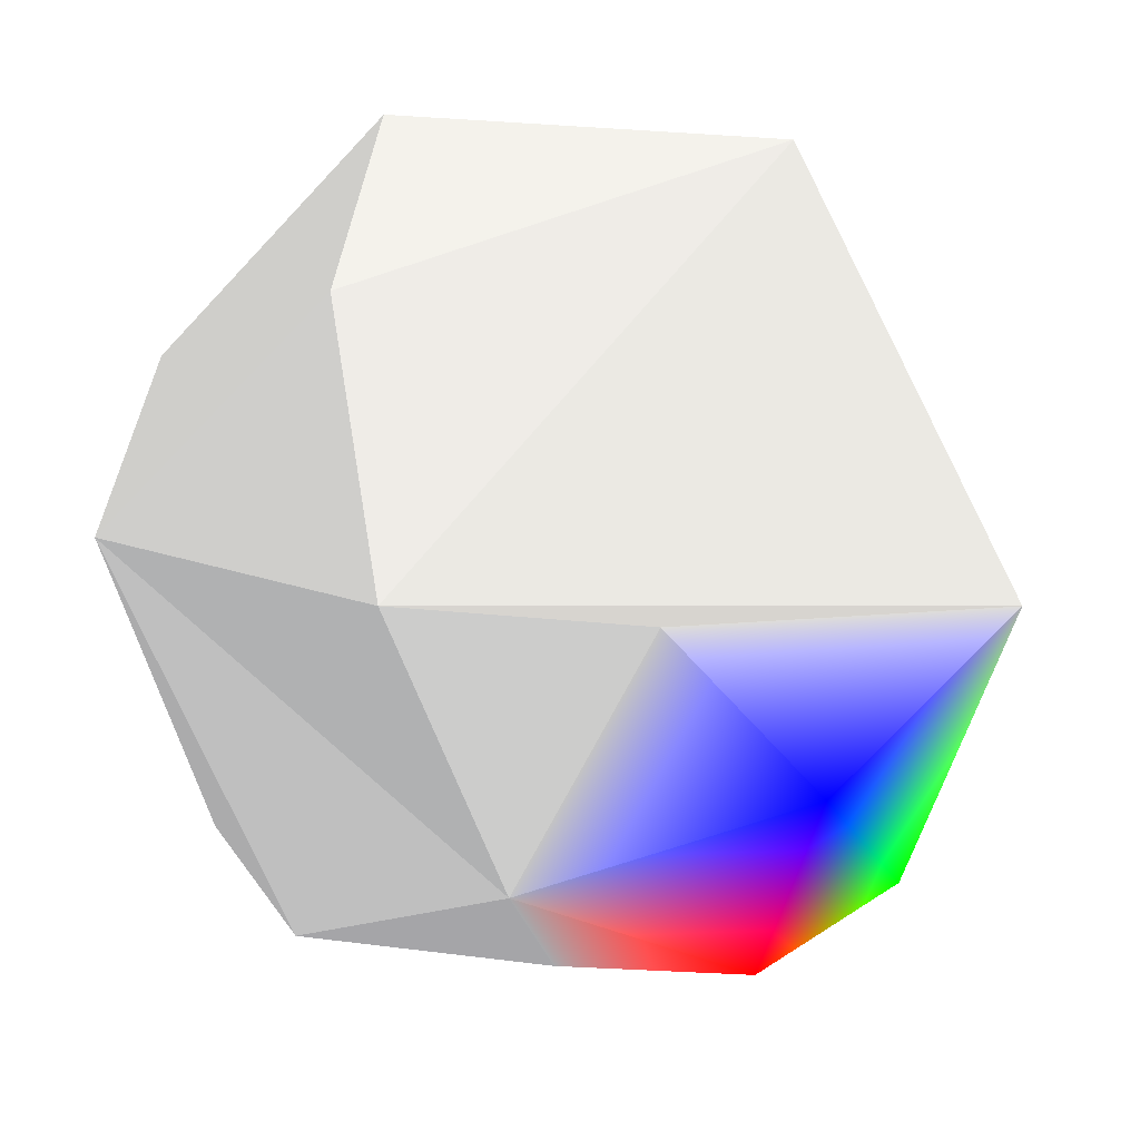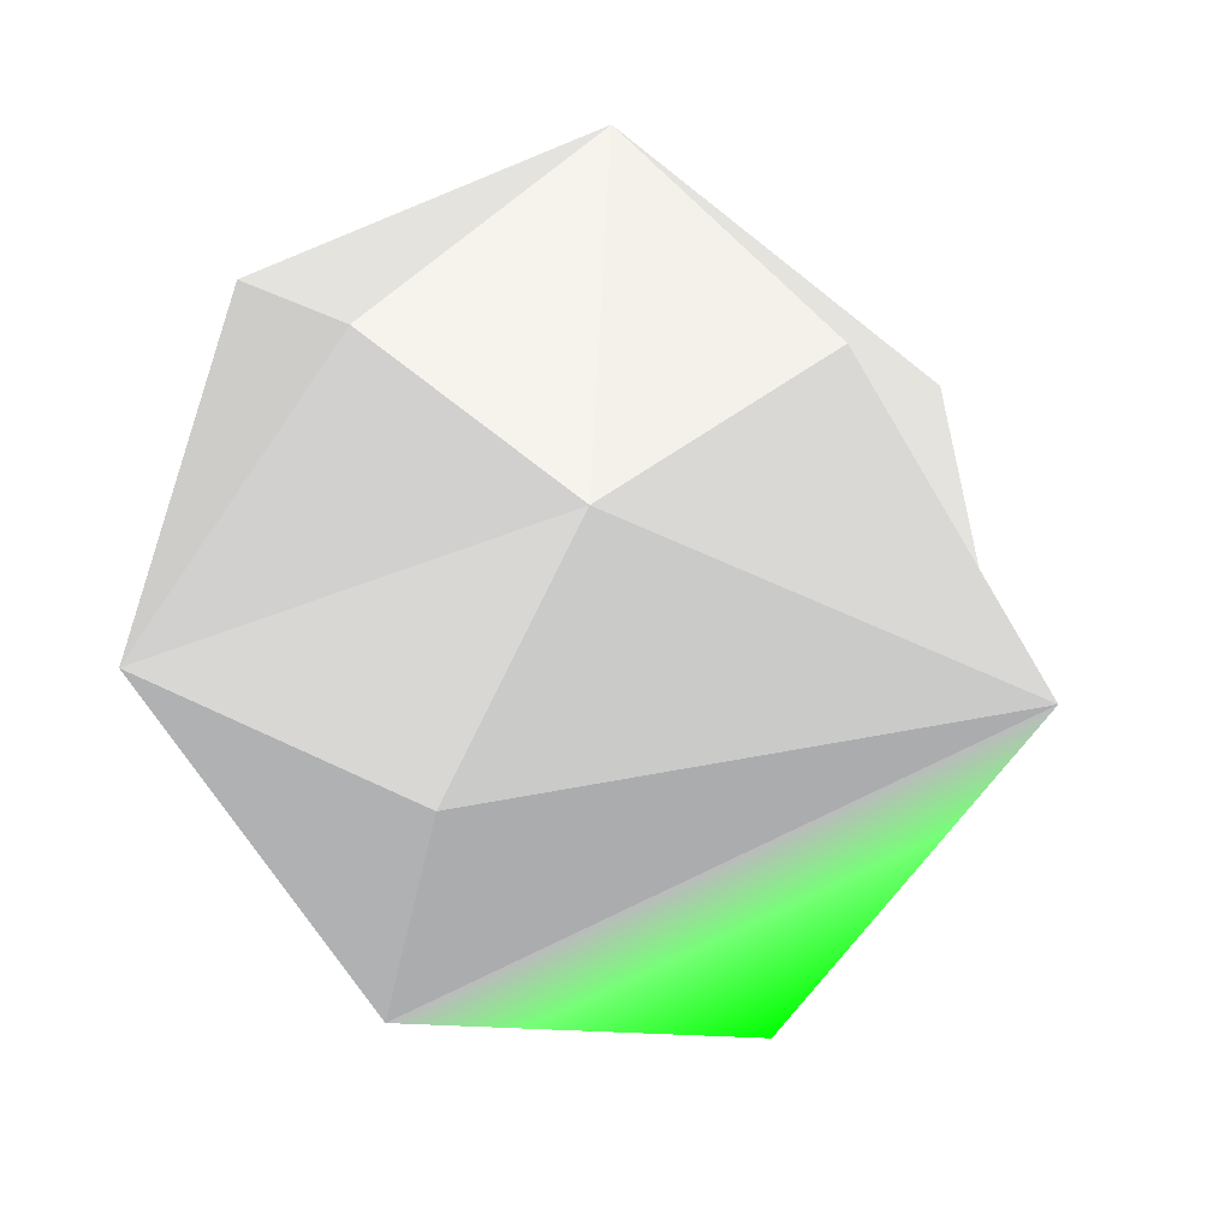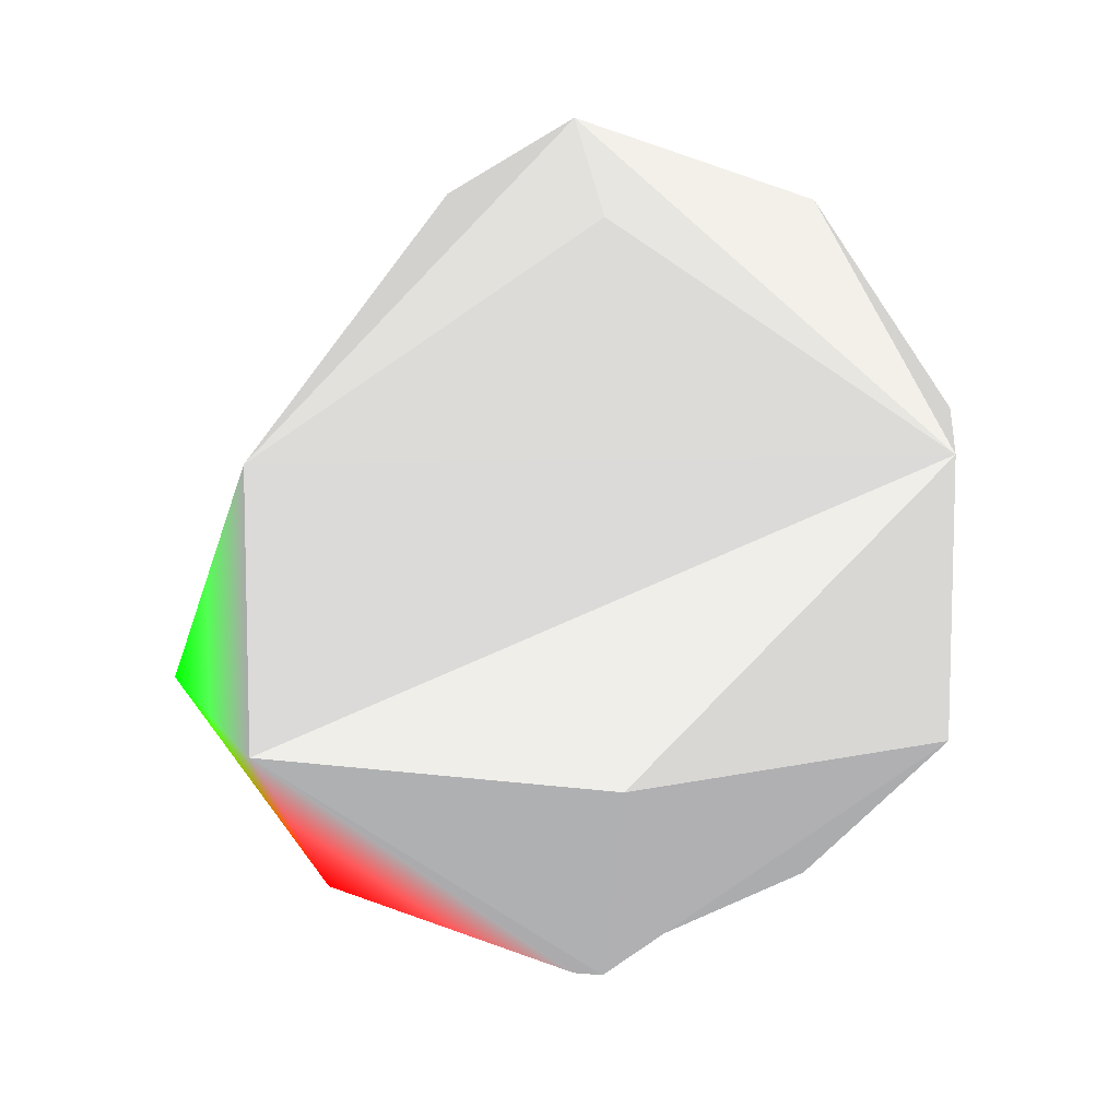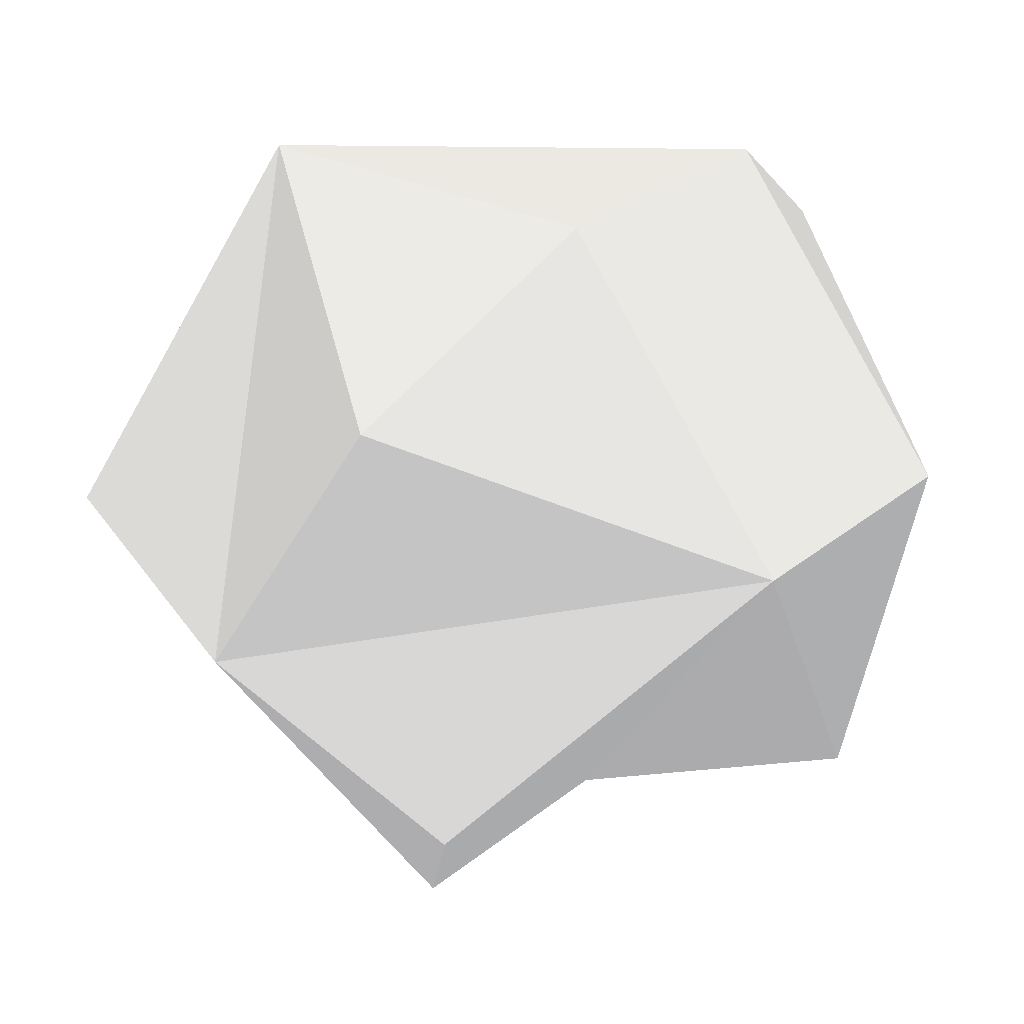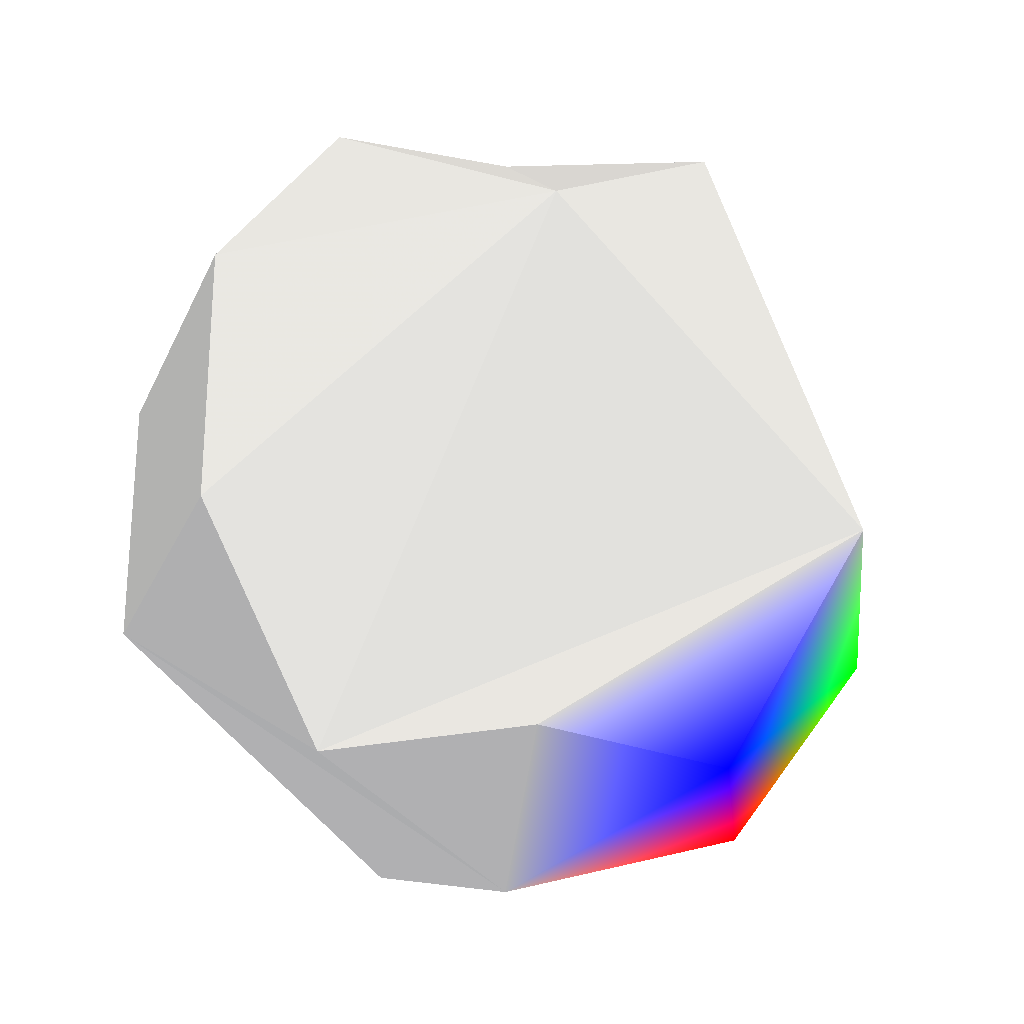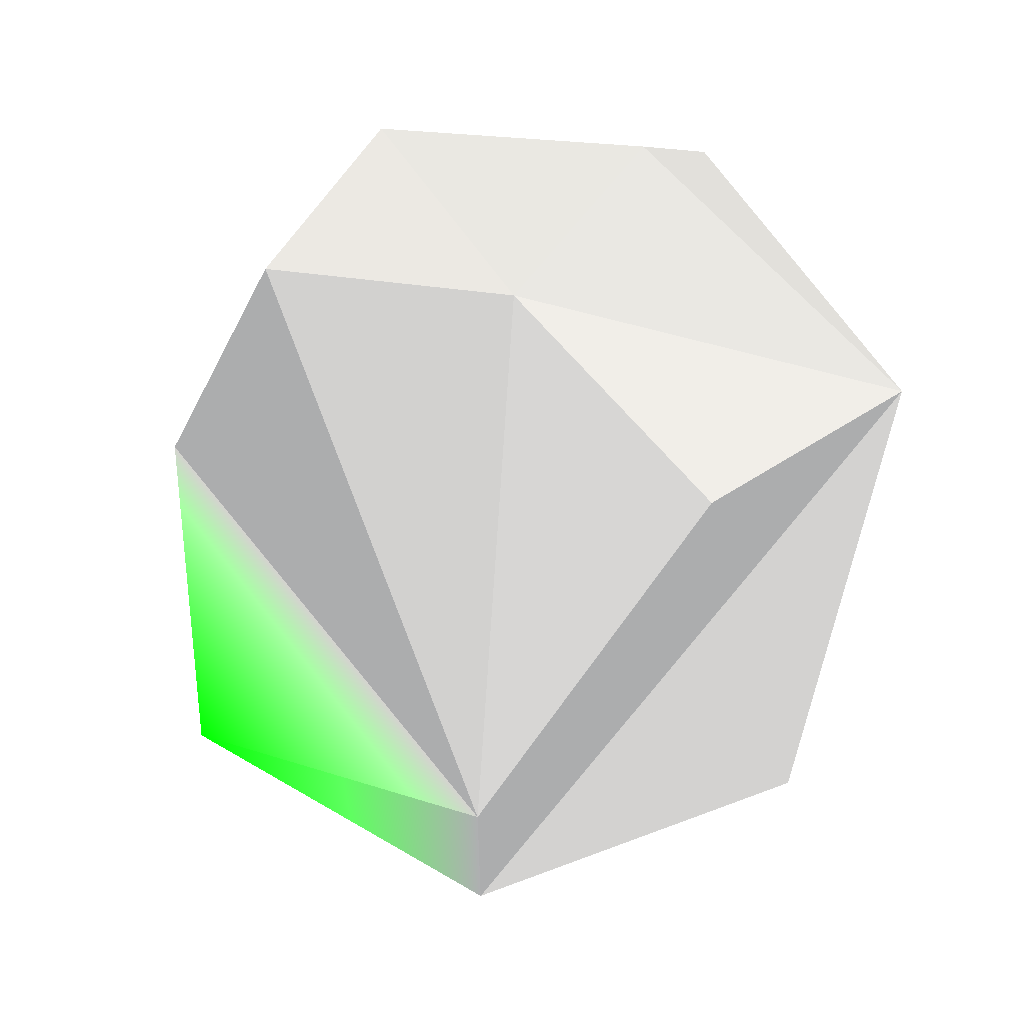
<metadata>
{"format":"obj","ext":"obj","renderer":"f3d","projection":"perspective","resolution":1024,"background":"white","views":[{"elev":40.5,"azim":6.5,"up":"+Z"},{"elev":79.5,"azim":105.1,"up":"+Y"},{"elev":10.0,"azim":-134.3,"up":"+Y"},{"elev":27.0,"azim":-141.6,"up":"+Z"},{"elev":-25.8,"azim":18.9,"up":"+Y"},{"elev":64.9,"azim":-175.1,"up":"+Y"}]}
</metadata>
<code>
v 0 0.309 -0.9511 0.5 0.5 0.5
v 0.7436 -0.309 -0.593 0 1 0
v 0 -0.309 -0.9511 0.5 0.5 0.5
f 1 2 3
v 0.573 -0.809 0.1308 0 0 1
v 0.4595 -0.809 -0.3665 1 0 0
f 2 4 5
v 0 -1 0 0.5 0.5 0.5
f 6 5 4
v 0.9272 -0.309 0.2116 0.5 0.5 0.5
v 0.255 -0.809 0.5296 0.5 0.5 0.5
f 7 8 4
f 6 4 8
v 0.4126 0.309 0.8569 0.5 0.5 0.5
v -0.255 0.809 0.5296 0.5 0.5 0.5
v -0.4126 0.309 0.8569 0.5 0.5 0.5
f 9 10 11
v -0.255 -0.809 0.5296 0.5 0.5 0.5
f 6 8 12
v -0.9272 -0.309 0.2116 0.5 0.5 0.5
v -0.4126 -0.309 0.8569 0.5 0.5 0.5
f 11 13 14
v -0.9272 0.309 0.2116 0.5 0.5 0.5
v -0.7436 -0.309 -0.593 0.5 0.5 0.5
f 15 16 13
f 3 2 5
f 2 7 4
f 9 11 14
f 11 15 13
v -0.4595 -0.809 -0.3665 0.5 0.5 0.5
f 13 16 17
f 17 16 3
f 7 2 1
v 0.573 0.809 0.1308 0.5 0.5 0.5
f 7 1 18
v -0.4595 0.809 -0.3665 0.5 0.5 0.5
v 0 1 0 0.5 0.5 0.5
f 1 19 20
f 18 20 9
f 20 10 9
f 7 9 12
f 7 12 8
f 9 14 12
f 19 1 15
f 1 3 15
f 3 16 15
f 20 19 15
f 20 15 10
f 15 11 10
f 12 14 13
f 12 13 6
f 13 17 6
f 6 17 3
f 6 3 5
f 9 7 18
f 18 1 20

</code>
